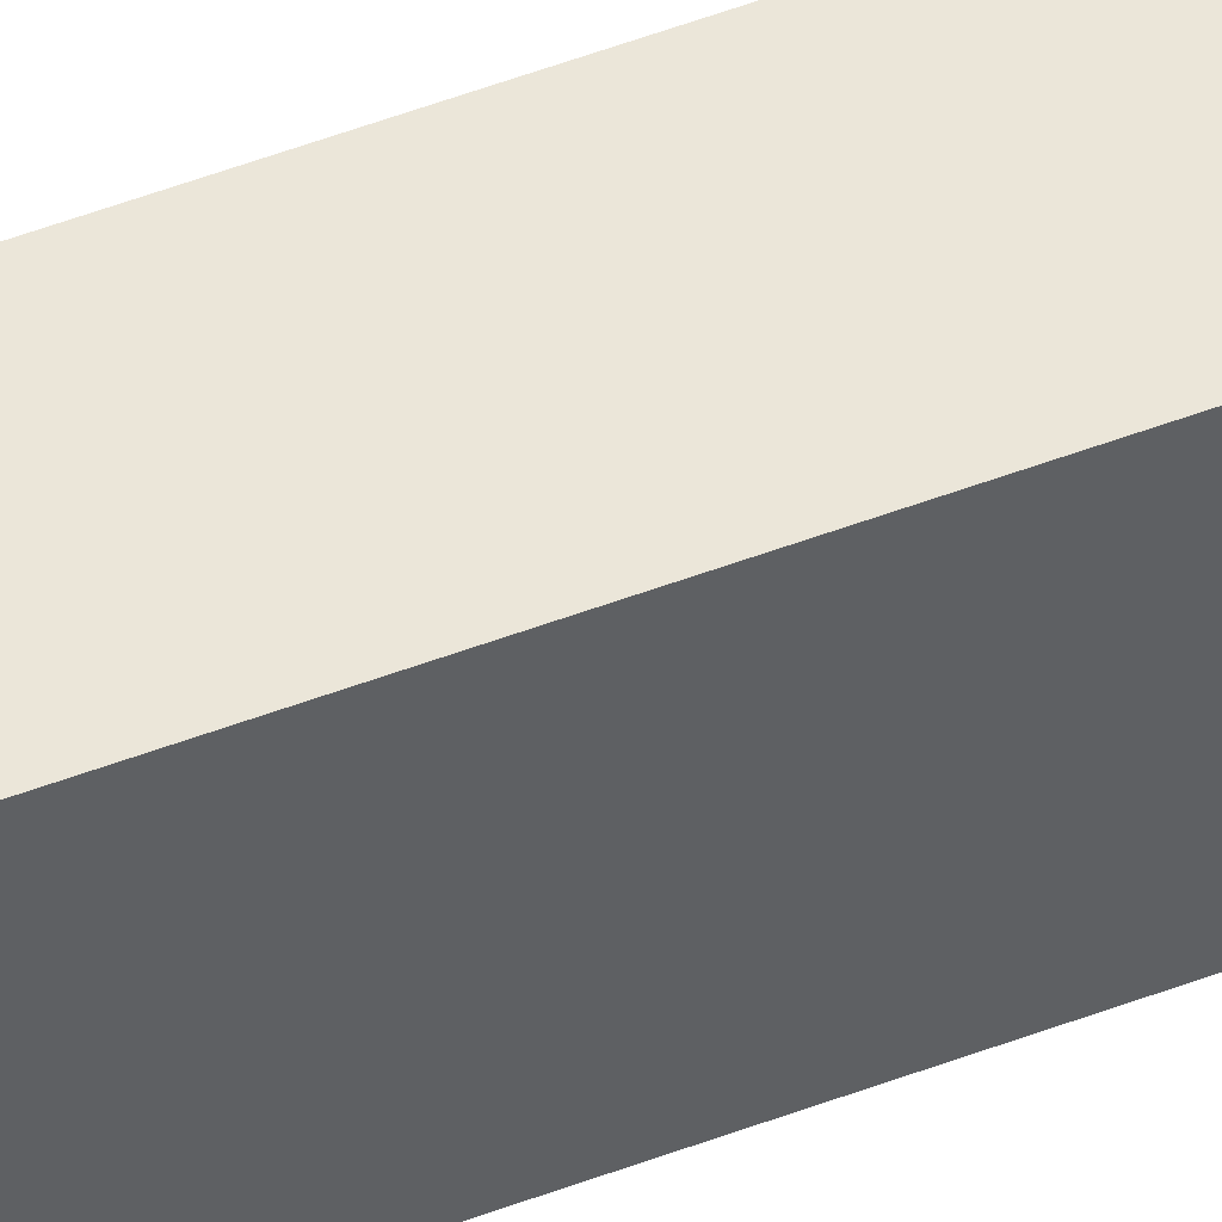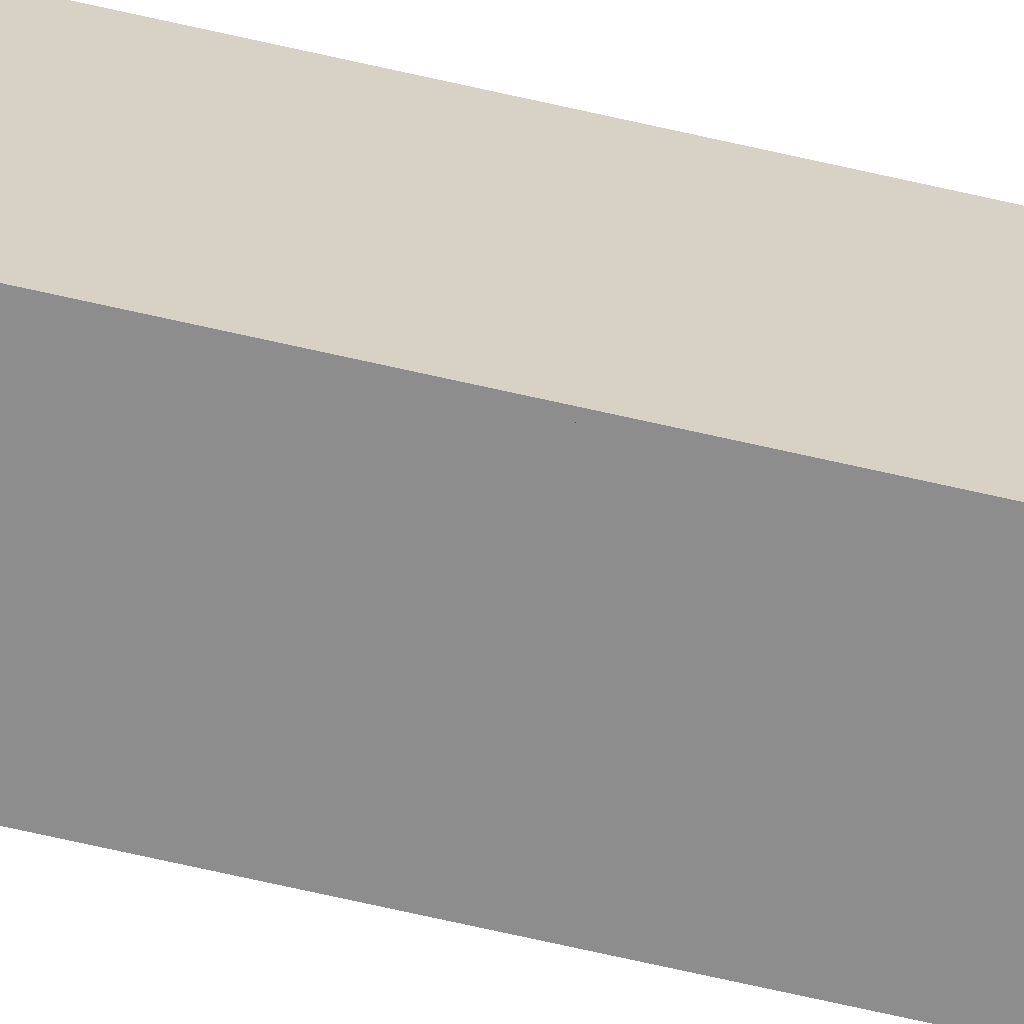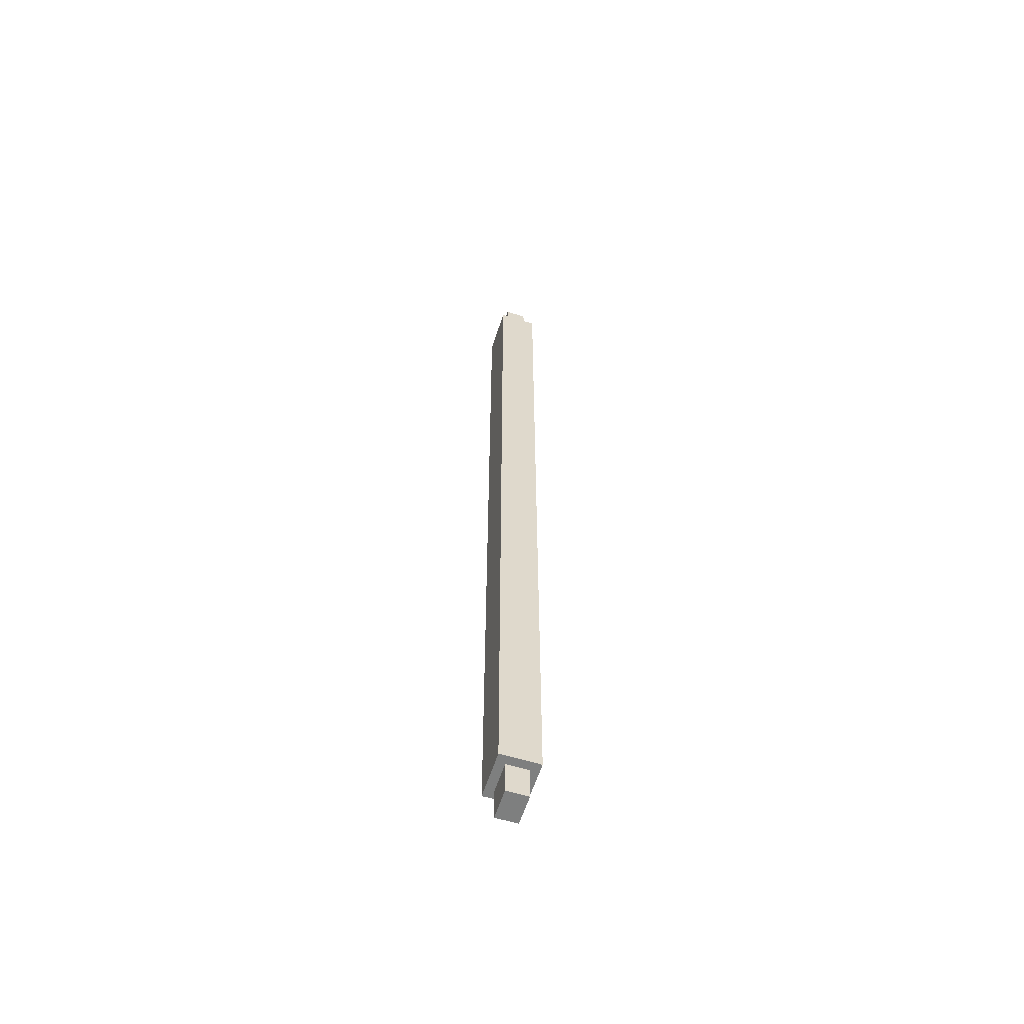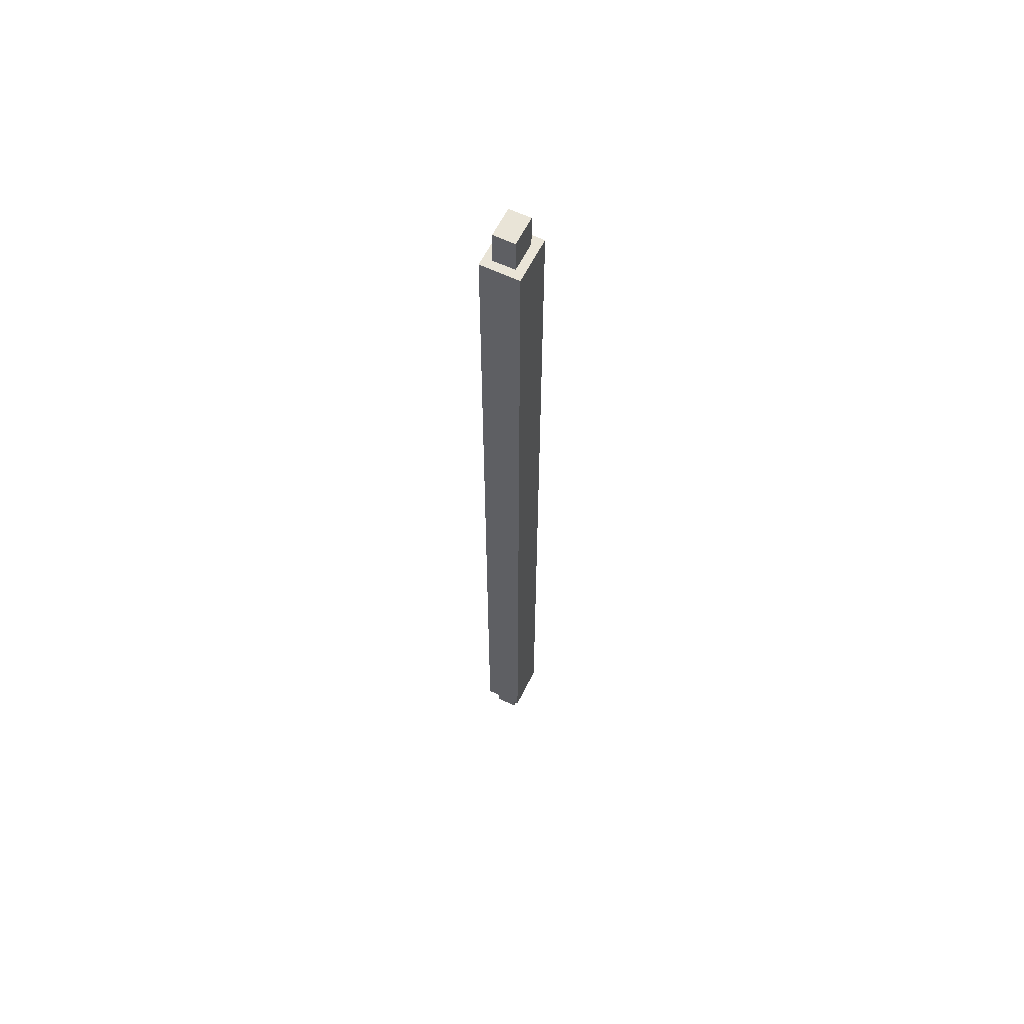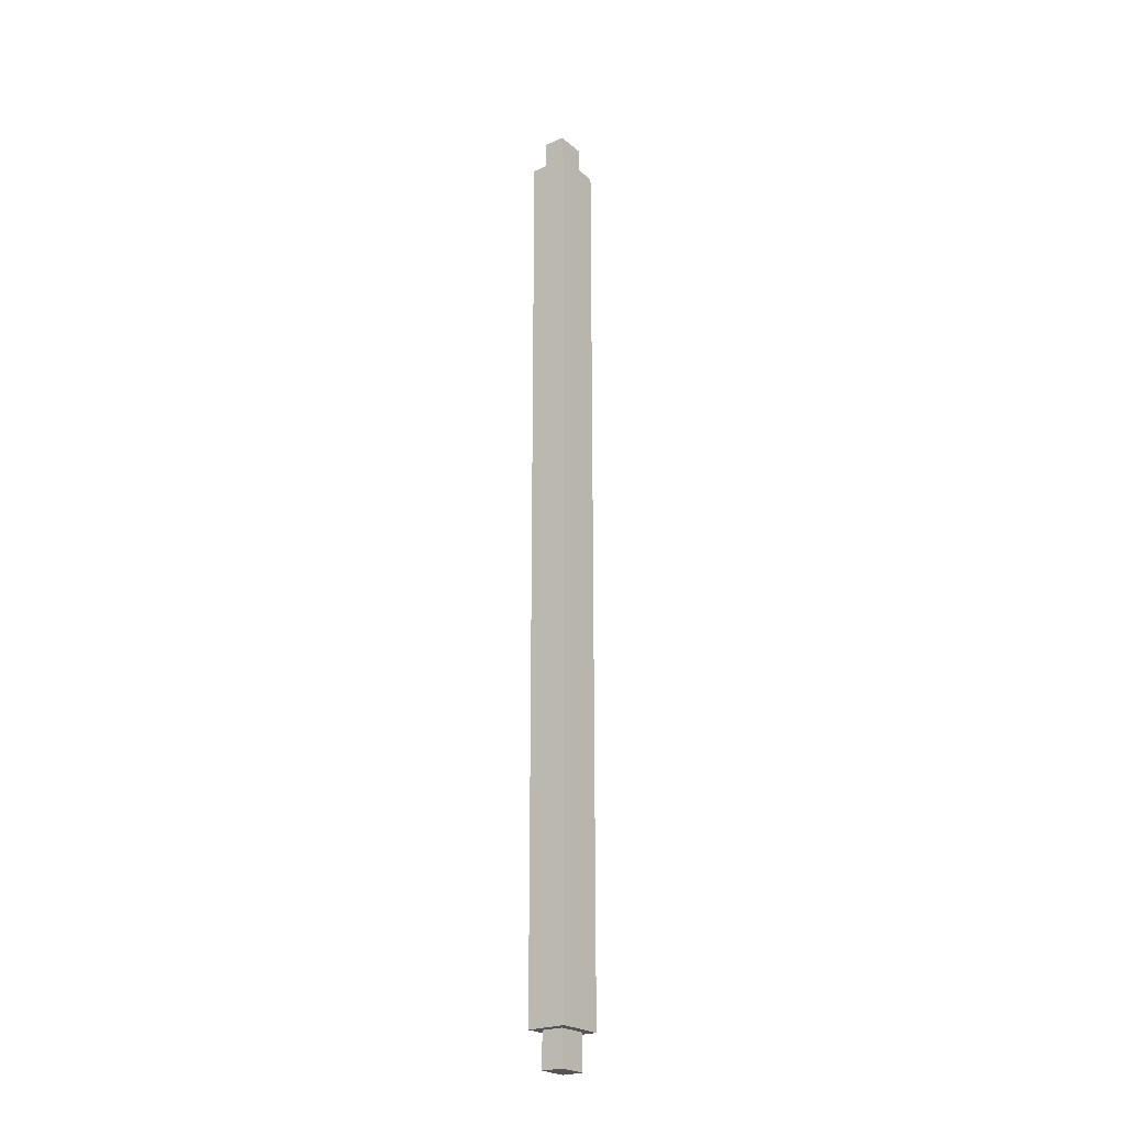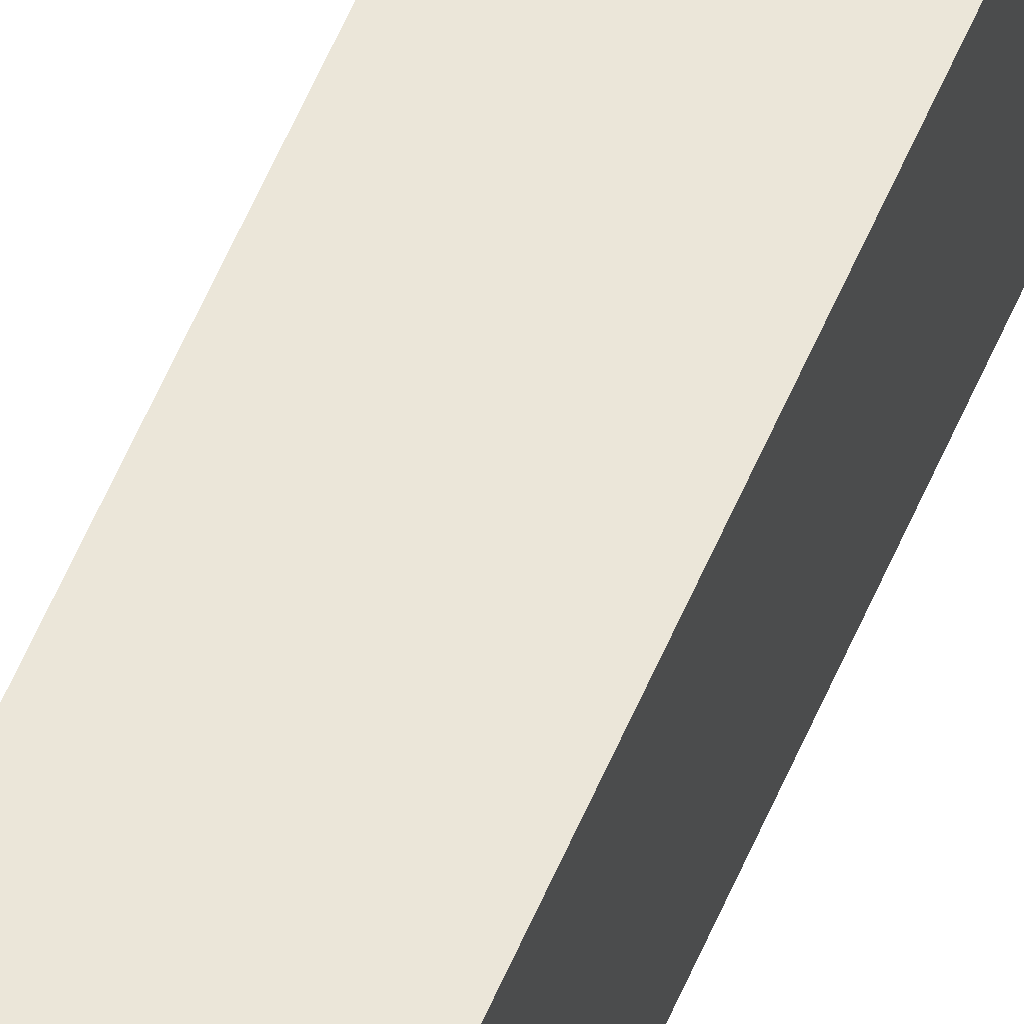
<metadata>
{"format":"obj","ext":"obj","renderer":"f3d","projection":"perspective","resolution":1024,"background":"white","views":[{"elev":47.4,"azim":66.3,"up":"+Z"},{"elev":-64.7,"azim":76.7,"up":"+Z"},{"elev":-59.6,"azim":-17.6,"up":"+Y"},{"elev":60.8,"azim":26.2,"up":"+Y"},{"elev":-23.5,"azim":36.5,"up":"+Y"},{"elev":56.7,"azim":-157.5,"up":"+Z"}]}
</metadata>
<code>
v 1.25 51.75 1.75
v 1.25 51.75 -1.75
v -1.25 51.75 -1.75
v -1.25 51.75 1.75
v 1.25 55.75 1.75
v 1.25 55.75 -1.75
v -1.25 55.75 -1.75
v -1.25 55.75 1.75
v 2.25 37.45 2.75
v 2.25 37.45 -2.75
v -2.25 37.45 2.75
v -2.25 37.45 -2.75
v 2.25 51.75 2.75
v 2.25 51.75 -2.75
v -2.25 51.75 -2.75
v -2.25 51.75 2.75
v -2.25 0 -2.75
v 2.25 0 -2.75
v 2.25 0 2.75
v -2.25 0 2.75
v -2.25 0 -0
v 2.25 0 0
v 1.25 -51.75 1.75
v 1.25 -51.75 -1.75
v -1.25 -51.75 -1.75
v -1.25 -51.75 1.75
v 1.25 -55.75 1.75
v 1.25 -55.75 -1.75
v -1.25 -55.75 -1.75
v -1.25 -55.75 1.75
v 2.25 -37.45 2.75
v 2.25 -37.45 -2.75
v -2.25 -37.45 2.75
v -2.25 -37.45 -2.75
v 2.25 -51.75 2.75
v 2.25 -51.75 -2.75
v -2.25 -51.75 -2.75
v -2.25 -51.75 2.75
f 5 6 7 8
f 1 4 3 2
f 1 2 6 5
f 2 3 7 6
f 3 4 8 7
f 4 1 5 8
f 9 10 14 13
f 10 12 15 14
f 12 11 16 15
f 11 9 13 16
f 13 14 15 16
f 9 11 20 19
f 11 12 17 21 20
f 12 10 18 17
f 10 9 19 22 18
f 22 21 17 18
f 27 30 29 28
f 23 24 25 26
f 23 27 28 24
f 24 28 29 25
f 25 29 30 26
f 26 30 27 23
f 31 35 36 32
f 32 36 37 34
f 34 37 38 33
f 33 38 35 31
f 35 38 37 36
f 31 19 20 33
f 33 20 21 17 34
f 34 17 18 32
f 32 18 22 19 31
f 22 18 17 21

</code>
